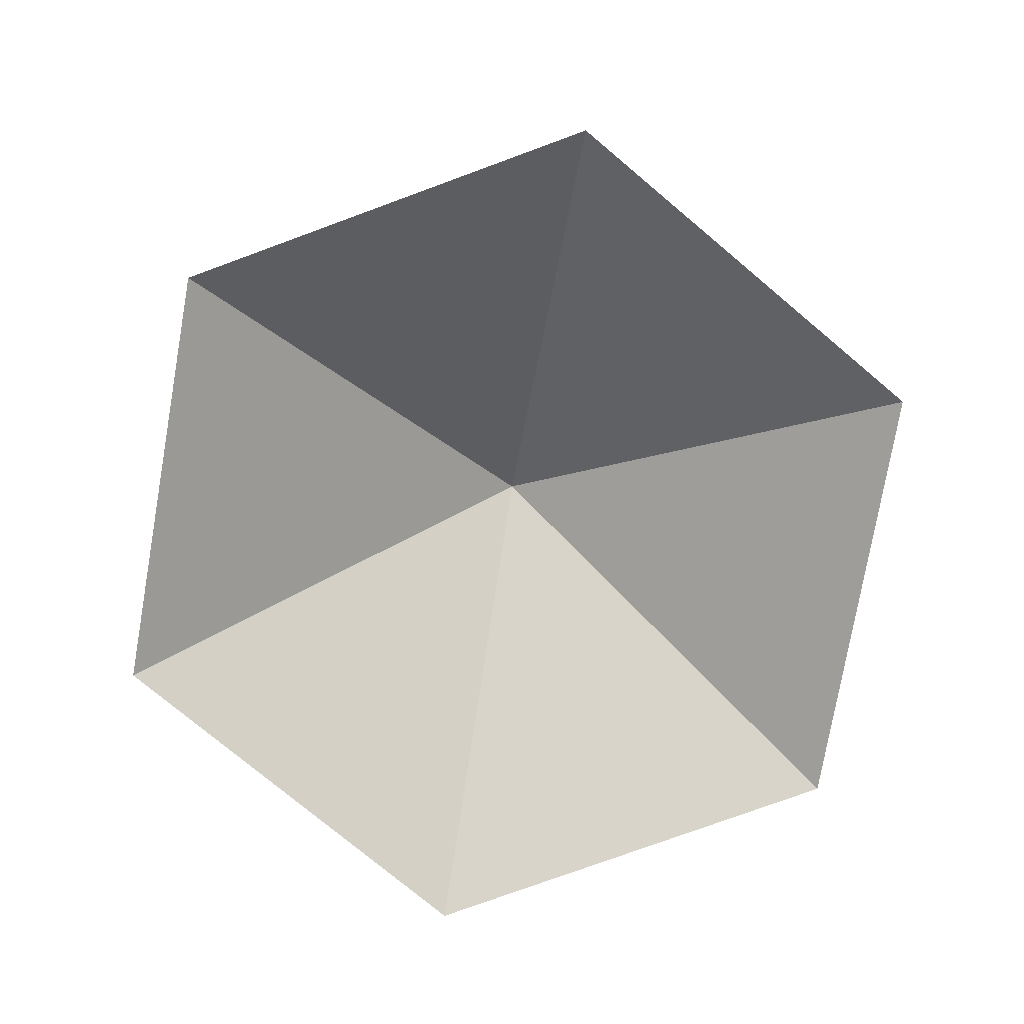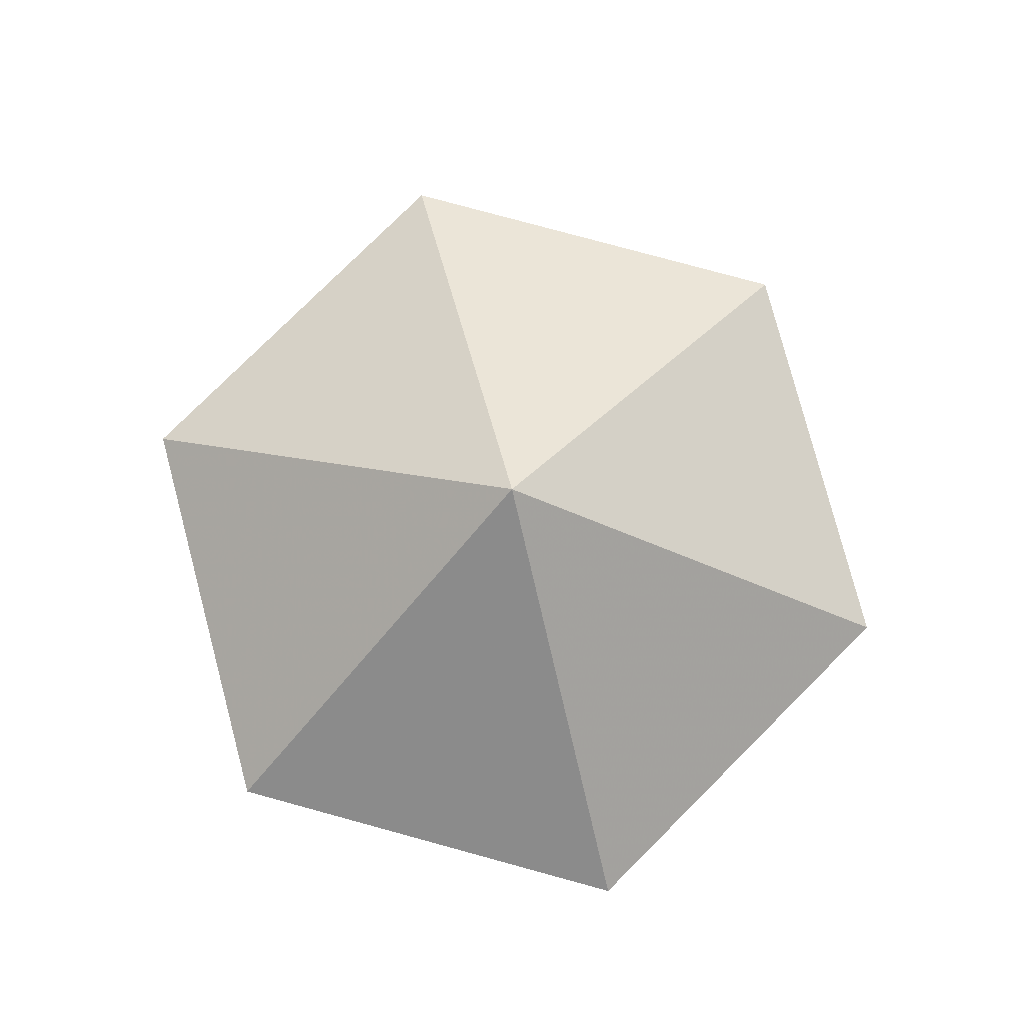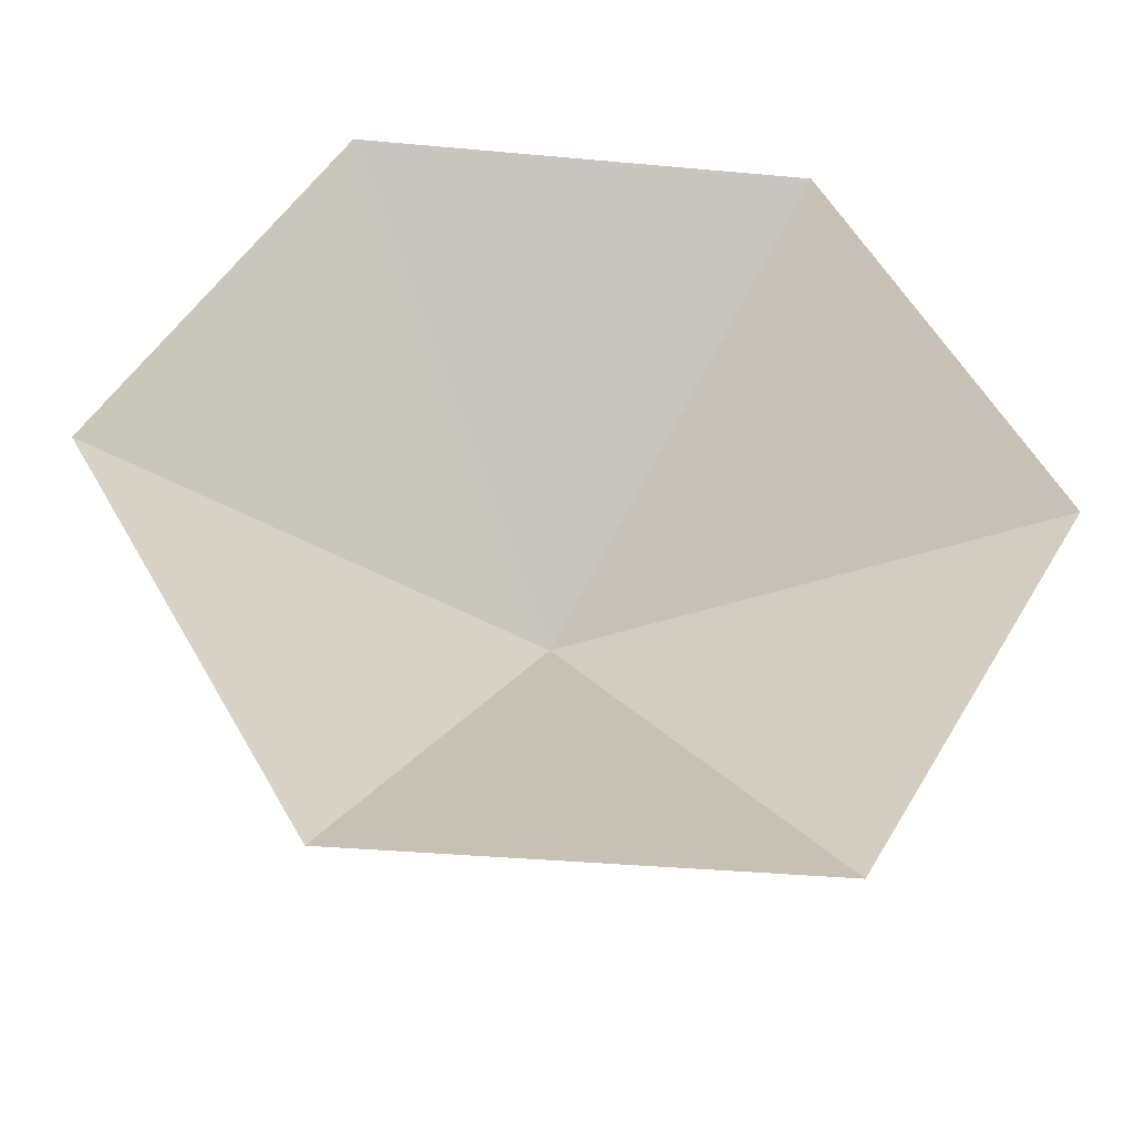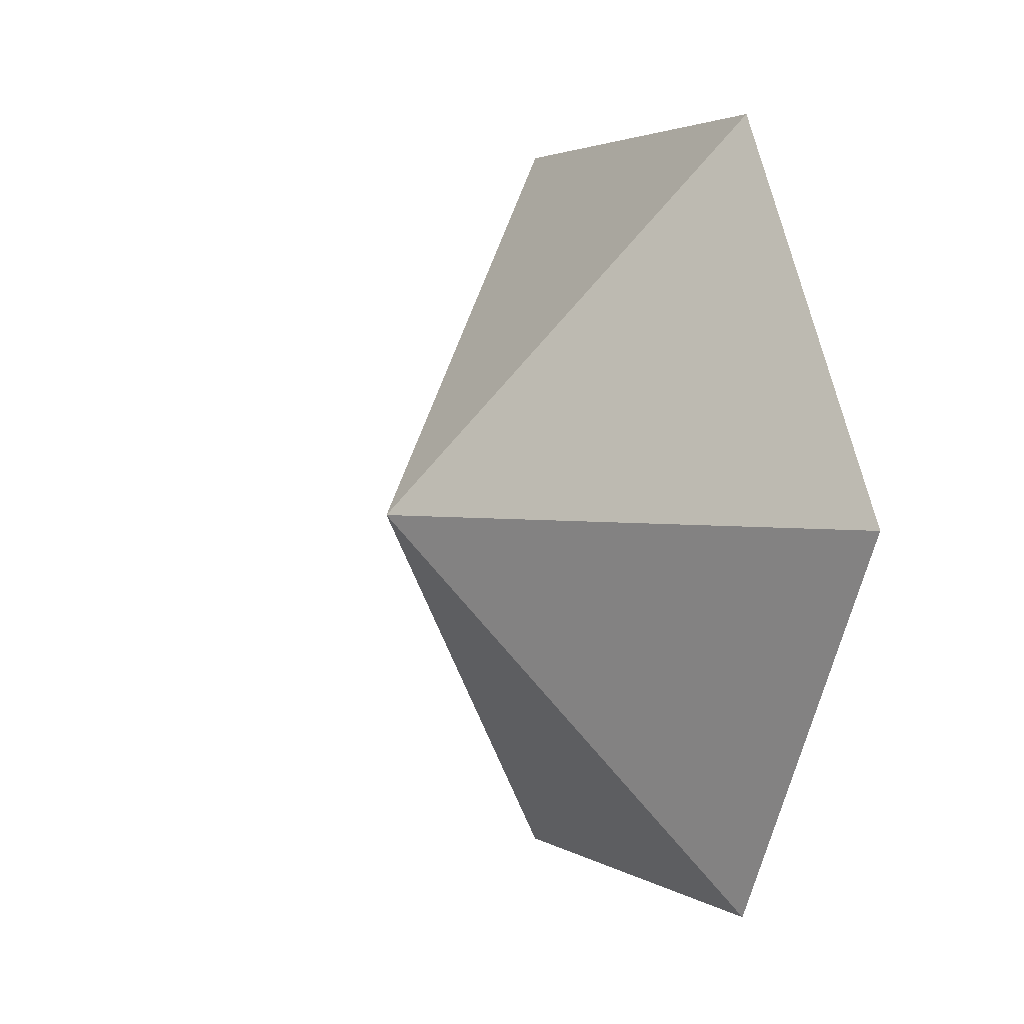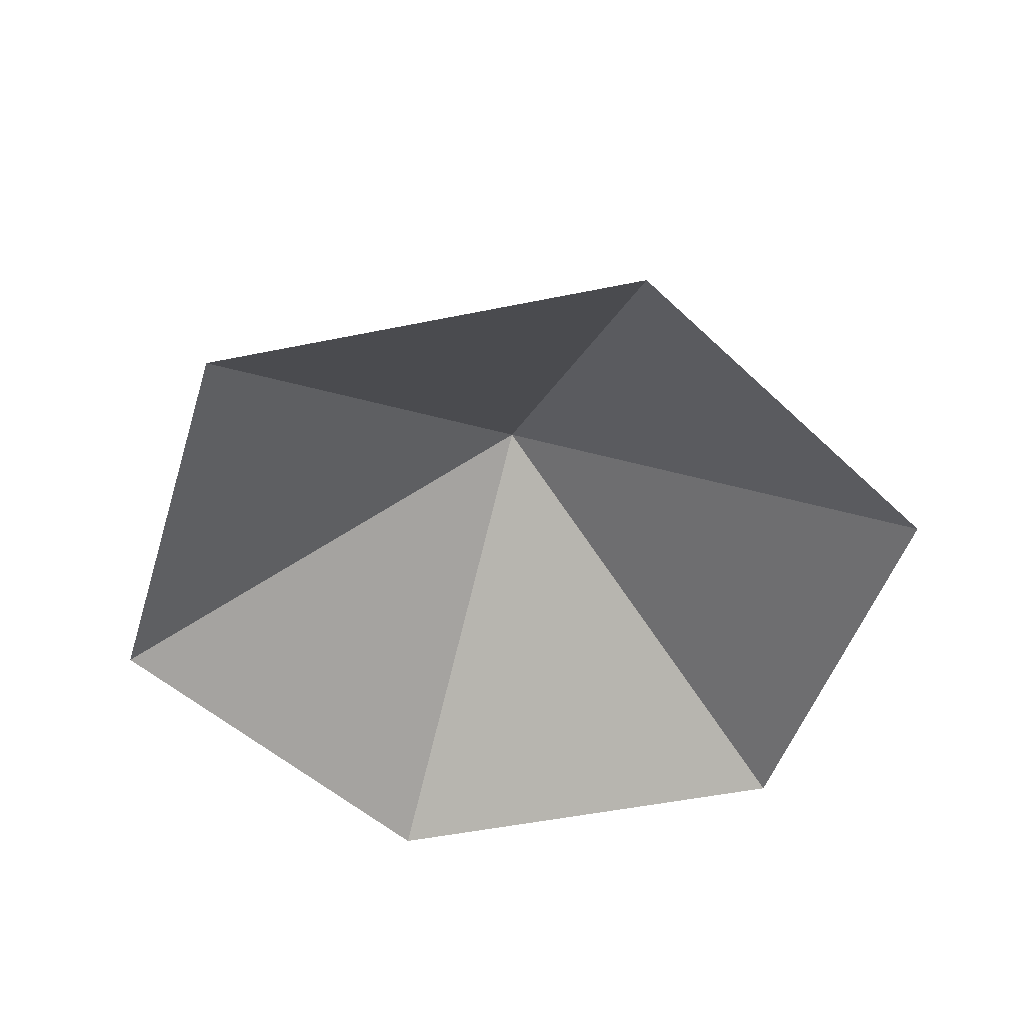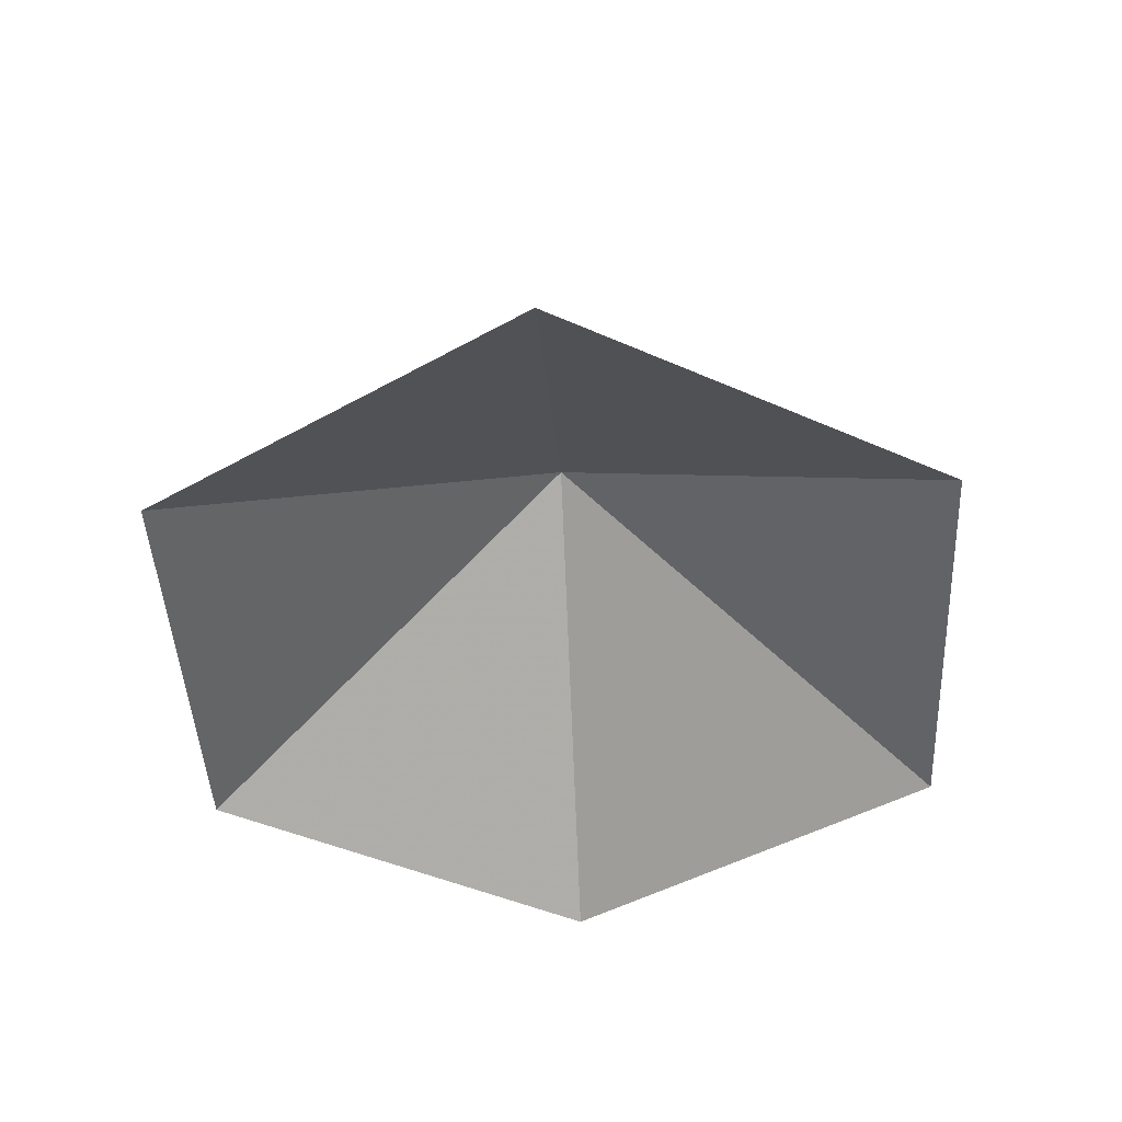
<metadata>
{"format":"obj","ext":"obj","renderer":"f3d","projection":"perspective","resolution":1024,"background":"white","views":[{"elev":-77.0,"azim":80.1,"up":"+Z"},{"elev":79.7,"azim":15.2,"up":"+Z"},{"elev":-35.7,"azim":173.1,"up":"+Y"},{"elev":2.8,"azim":63.8,"up":"+Y"},{"elev":-47.9,"azim":73.1,"up":"+Z"},{"elev":-45.5,"azim":-27.1,"up":"+Z"}]}
</metadata>
<code>
v 0 0 0
v 3.119 0 0
v 4.678 2.701 0
v 3.119 5.402 0
v 0 5.402 0
v -1.559 2.701 0
v 1.559 2.701 1.945
f 1 2 7
f 2 3 7
f 3 4 7
f 4 5 7
f 5 6 7
f 6 1 7

</code>
